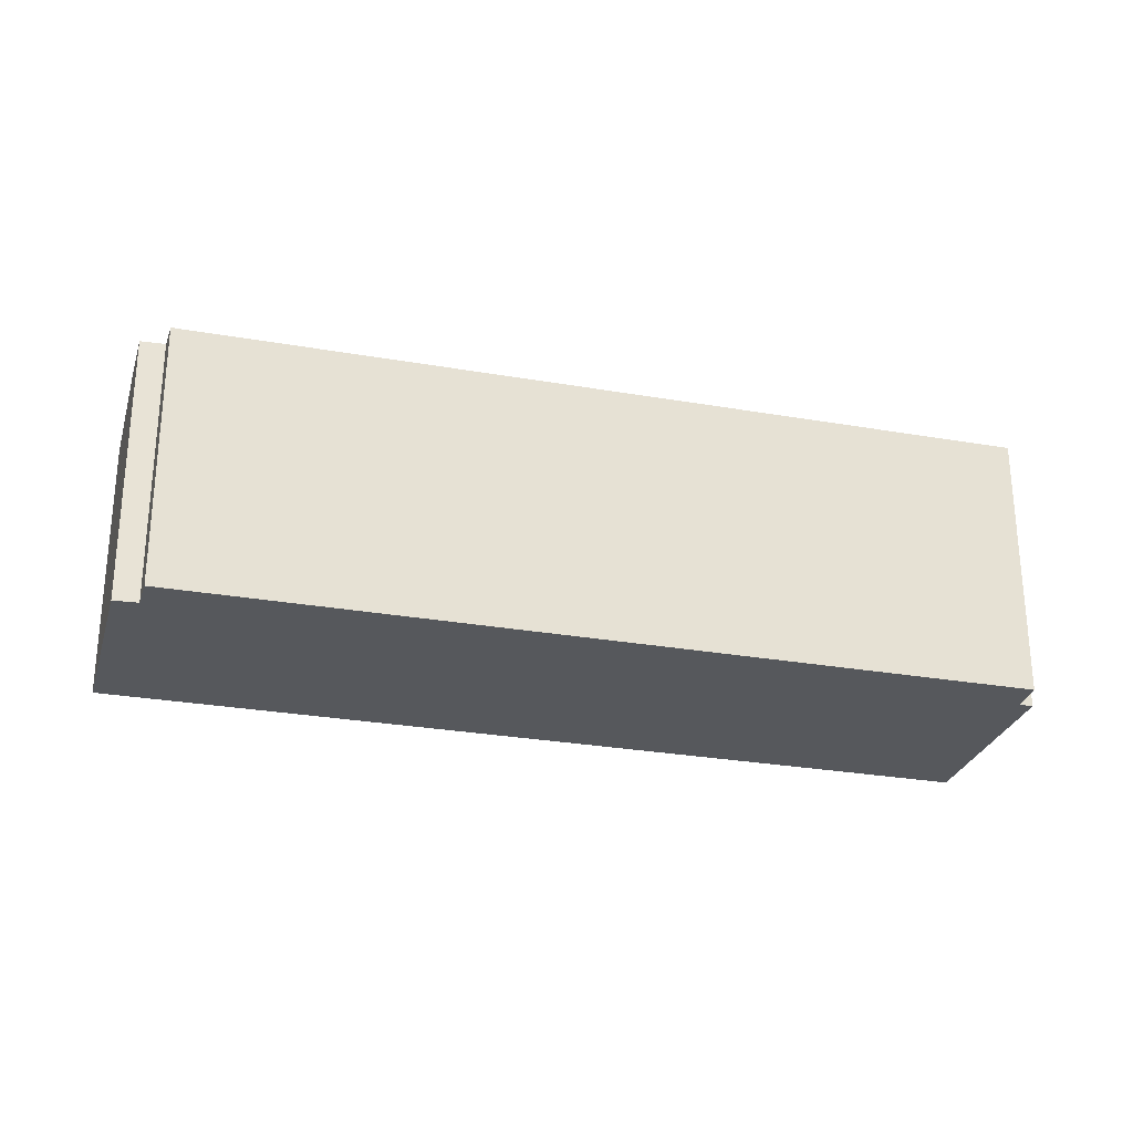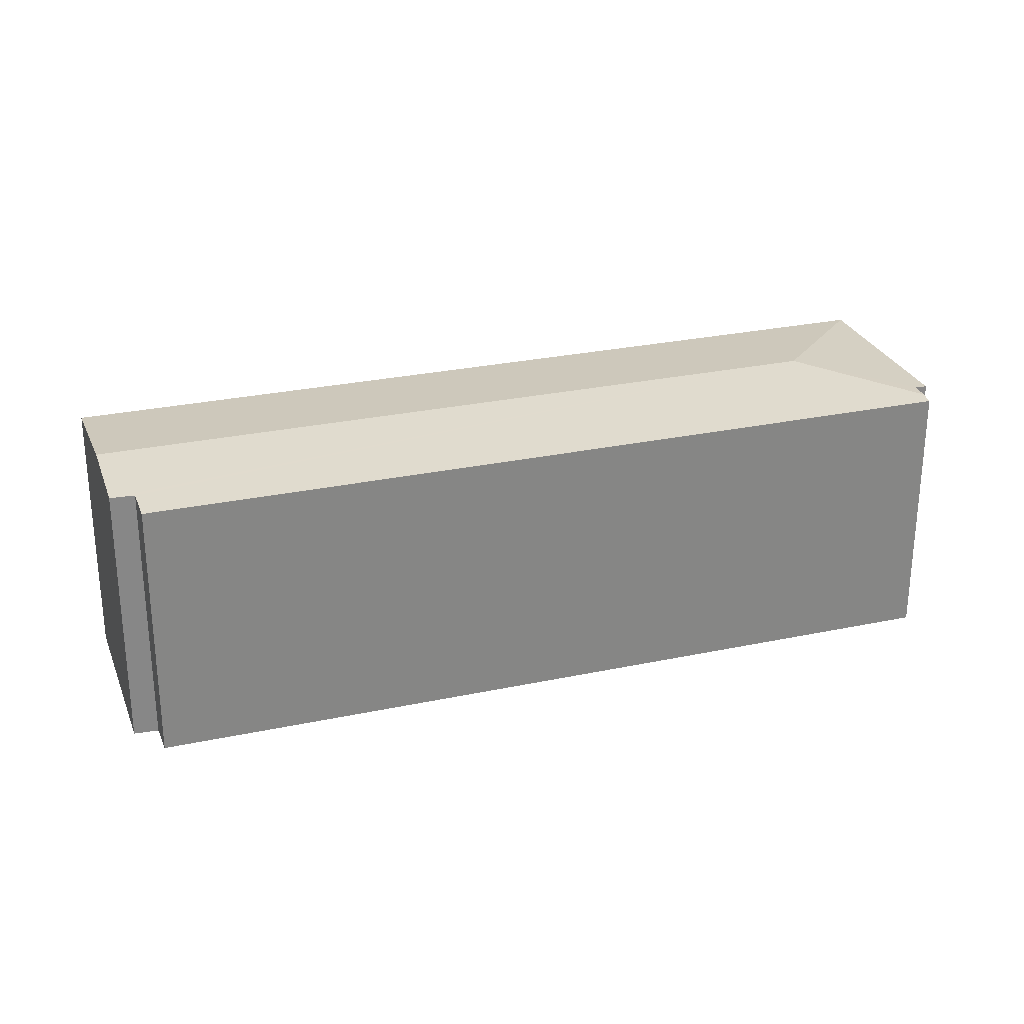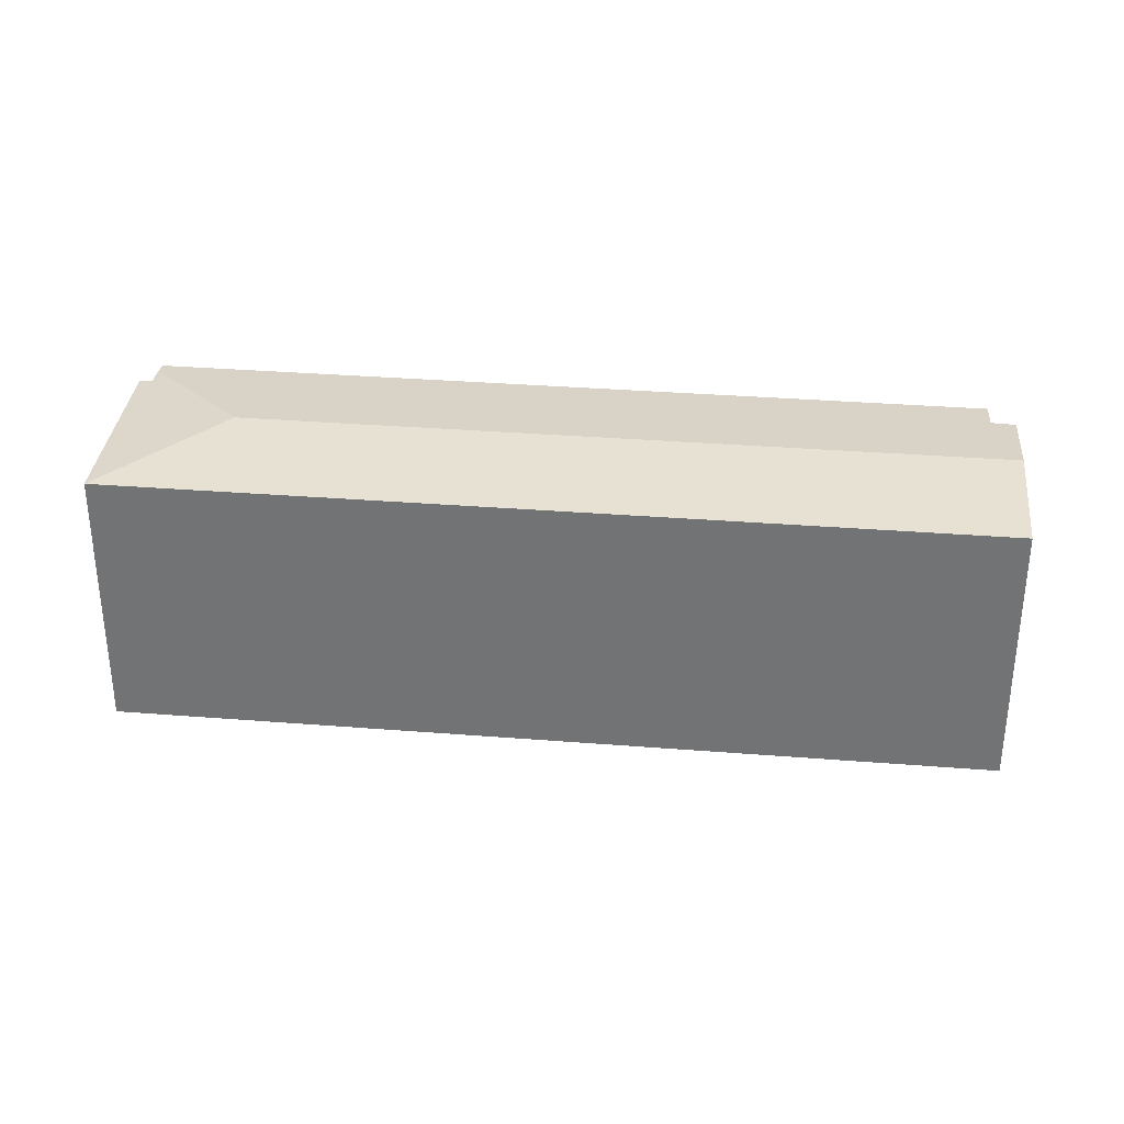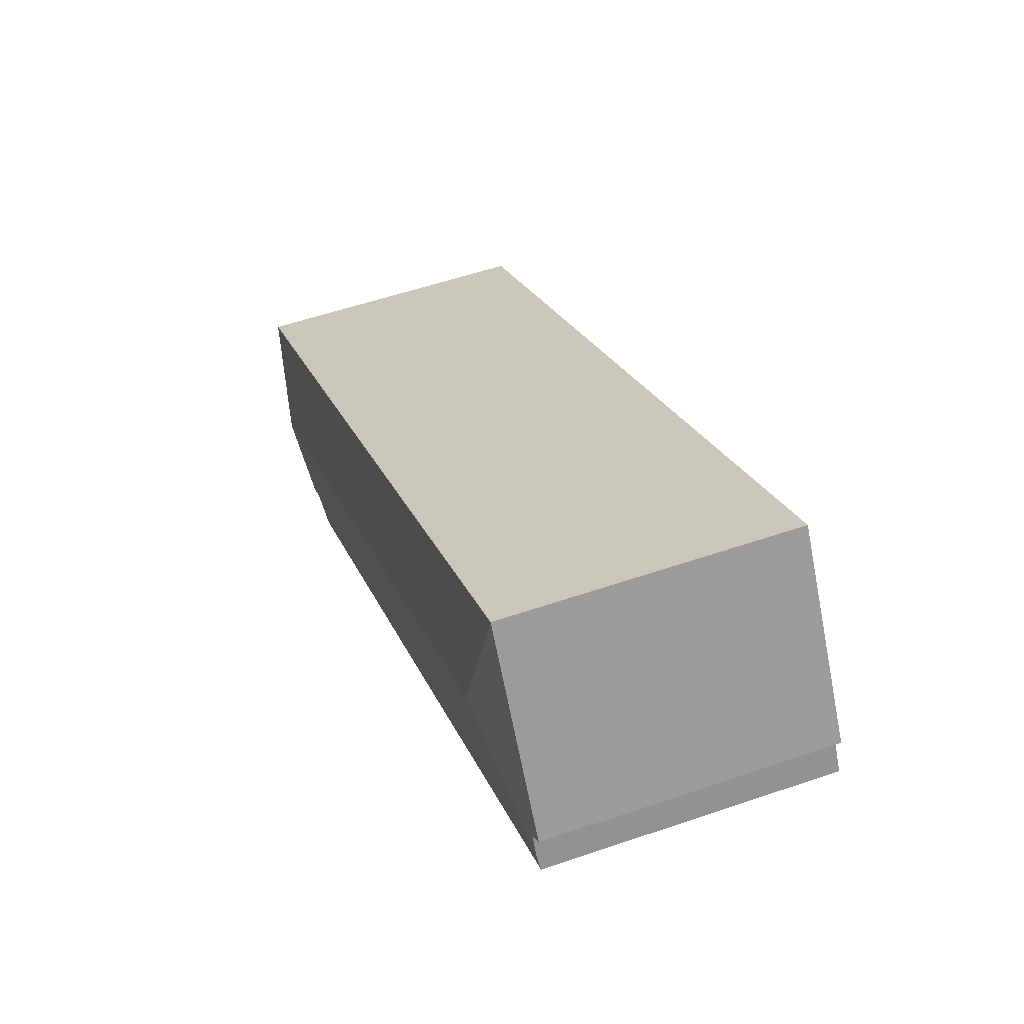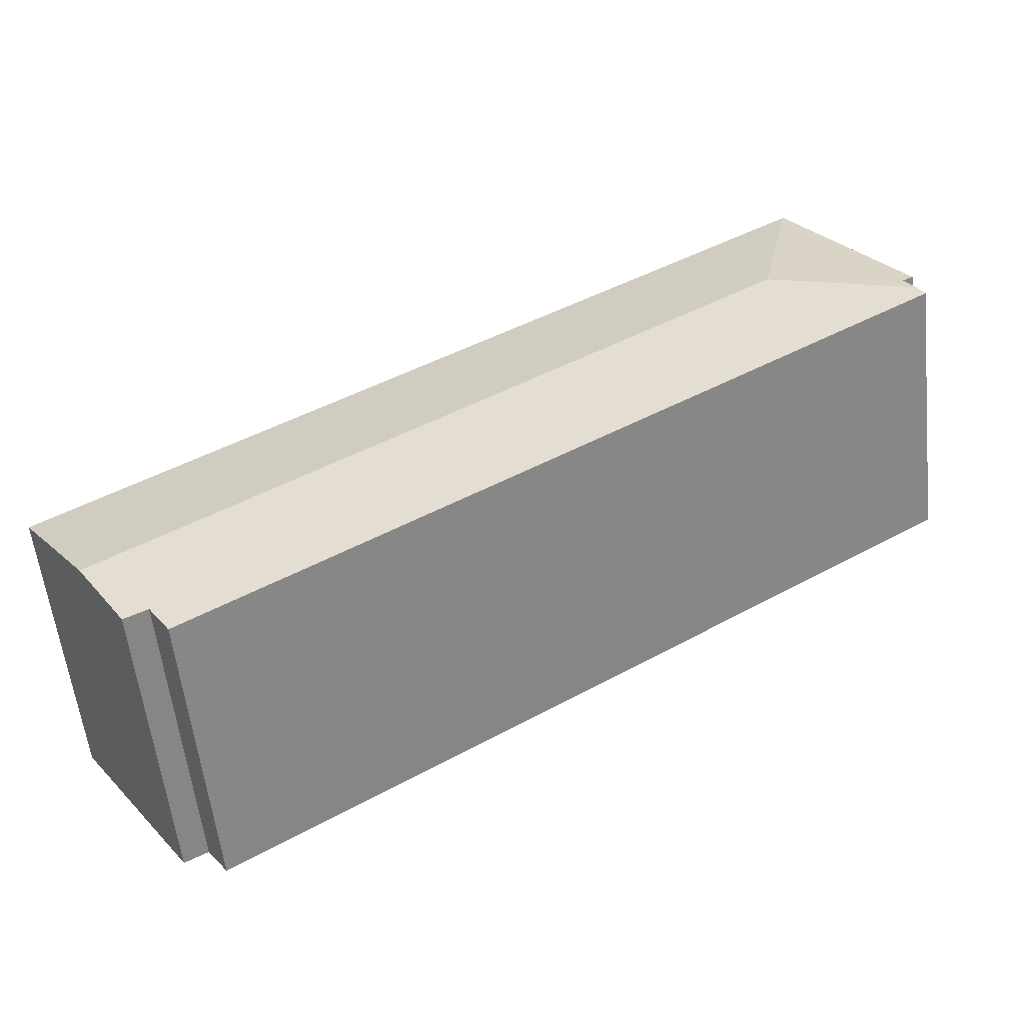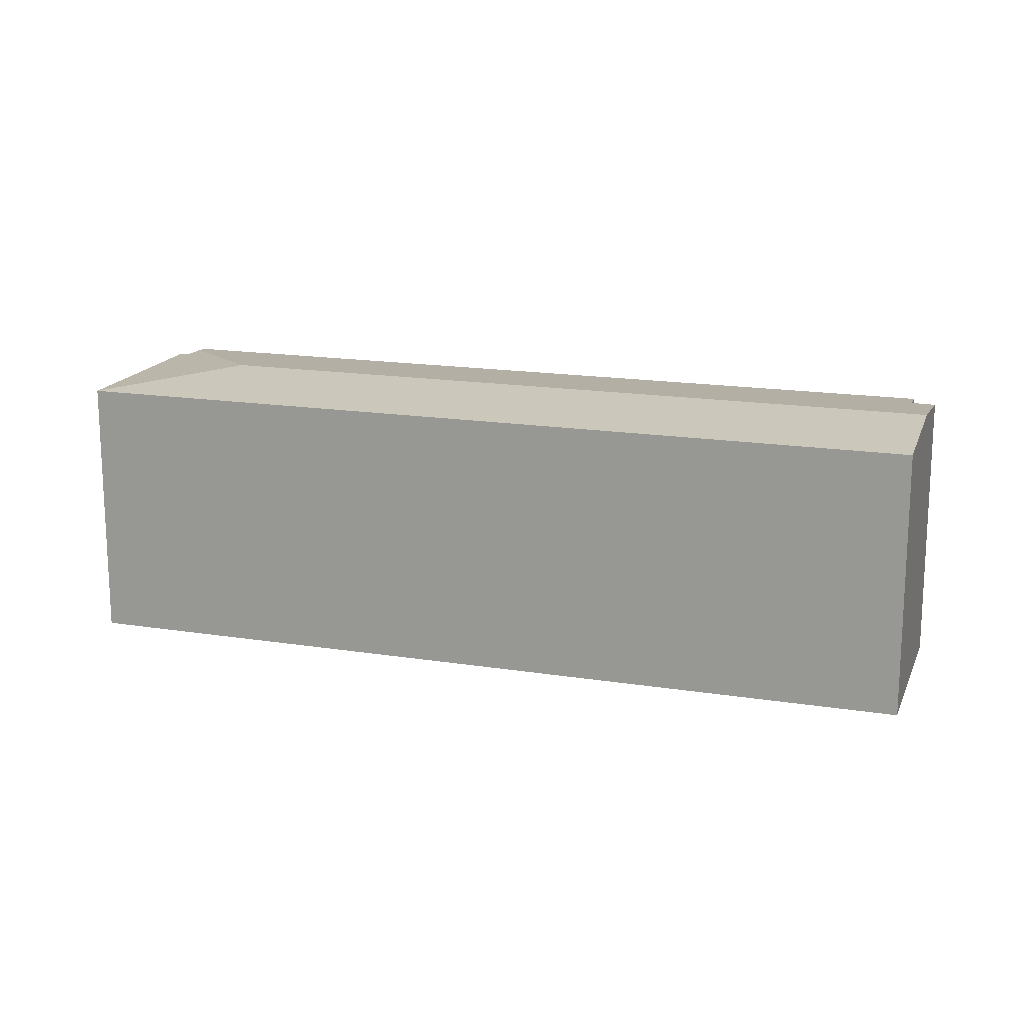
<metadata>
{"format":"obj","ext":"obj","renderer":"f3d","projection":"perspective","resolution":1024,"background":"white","views":[{"elev":-27.9,"azim":-161.5,"up":"+Y"},{"elev":27.7,"azim":-164.6,"up":"+Y"},{"elev":33.4,"azim":39.6,"up":"+Y"},{"elev":55.5,"azim":-109.8,"up":"+Z"},{"elev":-57.4,"azim":-173.6,"up":"+Z"},{"elev":16.6,"azim":51.4,"up":"+Y"}]}
</metadata>
<code>
v  20.79 7.398 -9.969
v  3.16 7.083 5.395
v  22.54 7.083 -7.375
v  4.018 7.398 1.085
v  19.66 7.194 -11.65
v  19.57 7.179 -11.78
v  19.01 7.174 -11.46
v  18.49 7.084 -12.19
v  0 7.084 4.338e-16
v  0.193 7.122 0.324
v  0.465 7.119 0.781
v  0.182 7.083 0.997
v  19.57 7.212e-16 -11.78
v  19.66 7.134e-16 -11.65
v  20.79 6.104e-16 -9.969
v  22.54 4.516e-16 -7.375
v  19.01 7.016e-16 -11.46
v  18.49 7.465e-16 -12.19
v  0 0 0
v  0.465 -4.782e-17 0.781
v  0.182 -6.105e-17 0.997
v  0.193 -1.984e-17 0.324
v  3.16 -3.303e-16 5.395
g defaultobject
f 1 2 3
f 2 1 4
f 5 4 1
f 4 5 6
f 4 6 7
f 4 7 8
f 4 8 9
f 4 9 10
f 4 11 2
f 11 4 10
f 2 11 12
f 5 13 6
f 13 5 1
f 13 1 3
f 13 3 14
f 14 3 15
f 15 3 16
f 17 8 7
f 8 17 18
f 13 7 6
f 7 13 17
f 18 9 8
f 9 18 19
f 20 12 11
f 12 20 21
f 9 11 10
f 11 9 19
f 11 19 20
f 20 19 22
f 21 2 12
f 2 21 23
f 23 3 2
f 3 23 16
f 18 22 19
f 22 18 20
f 20 23 21
f 23 20 18
f 23 18 17
f 23 17 13
f 23 13 14
f 23 14 15
f 23 15 16

</code>
